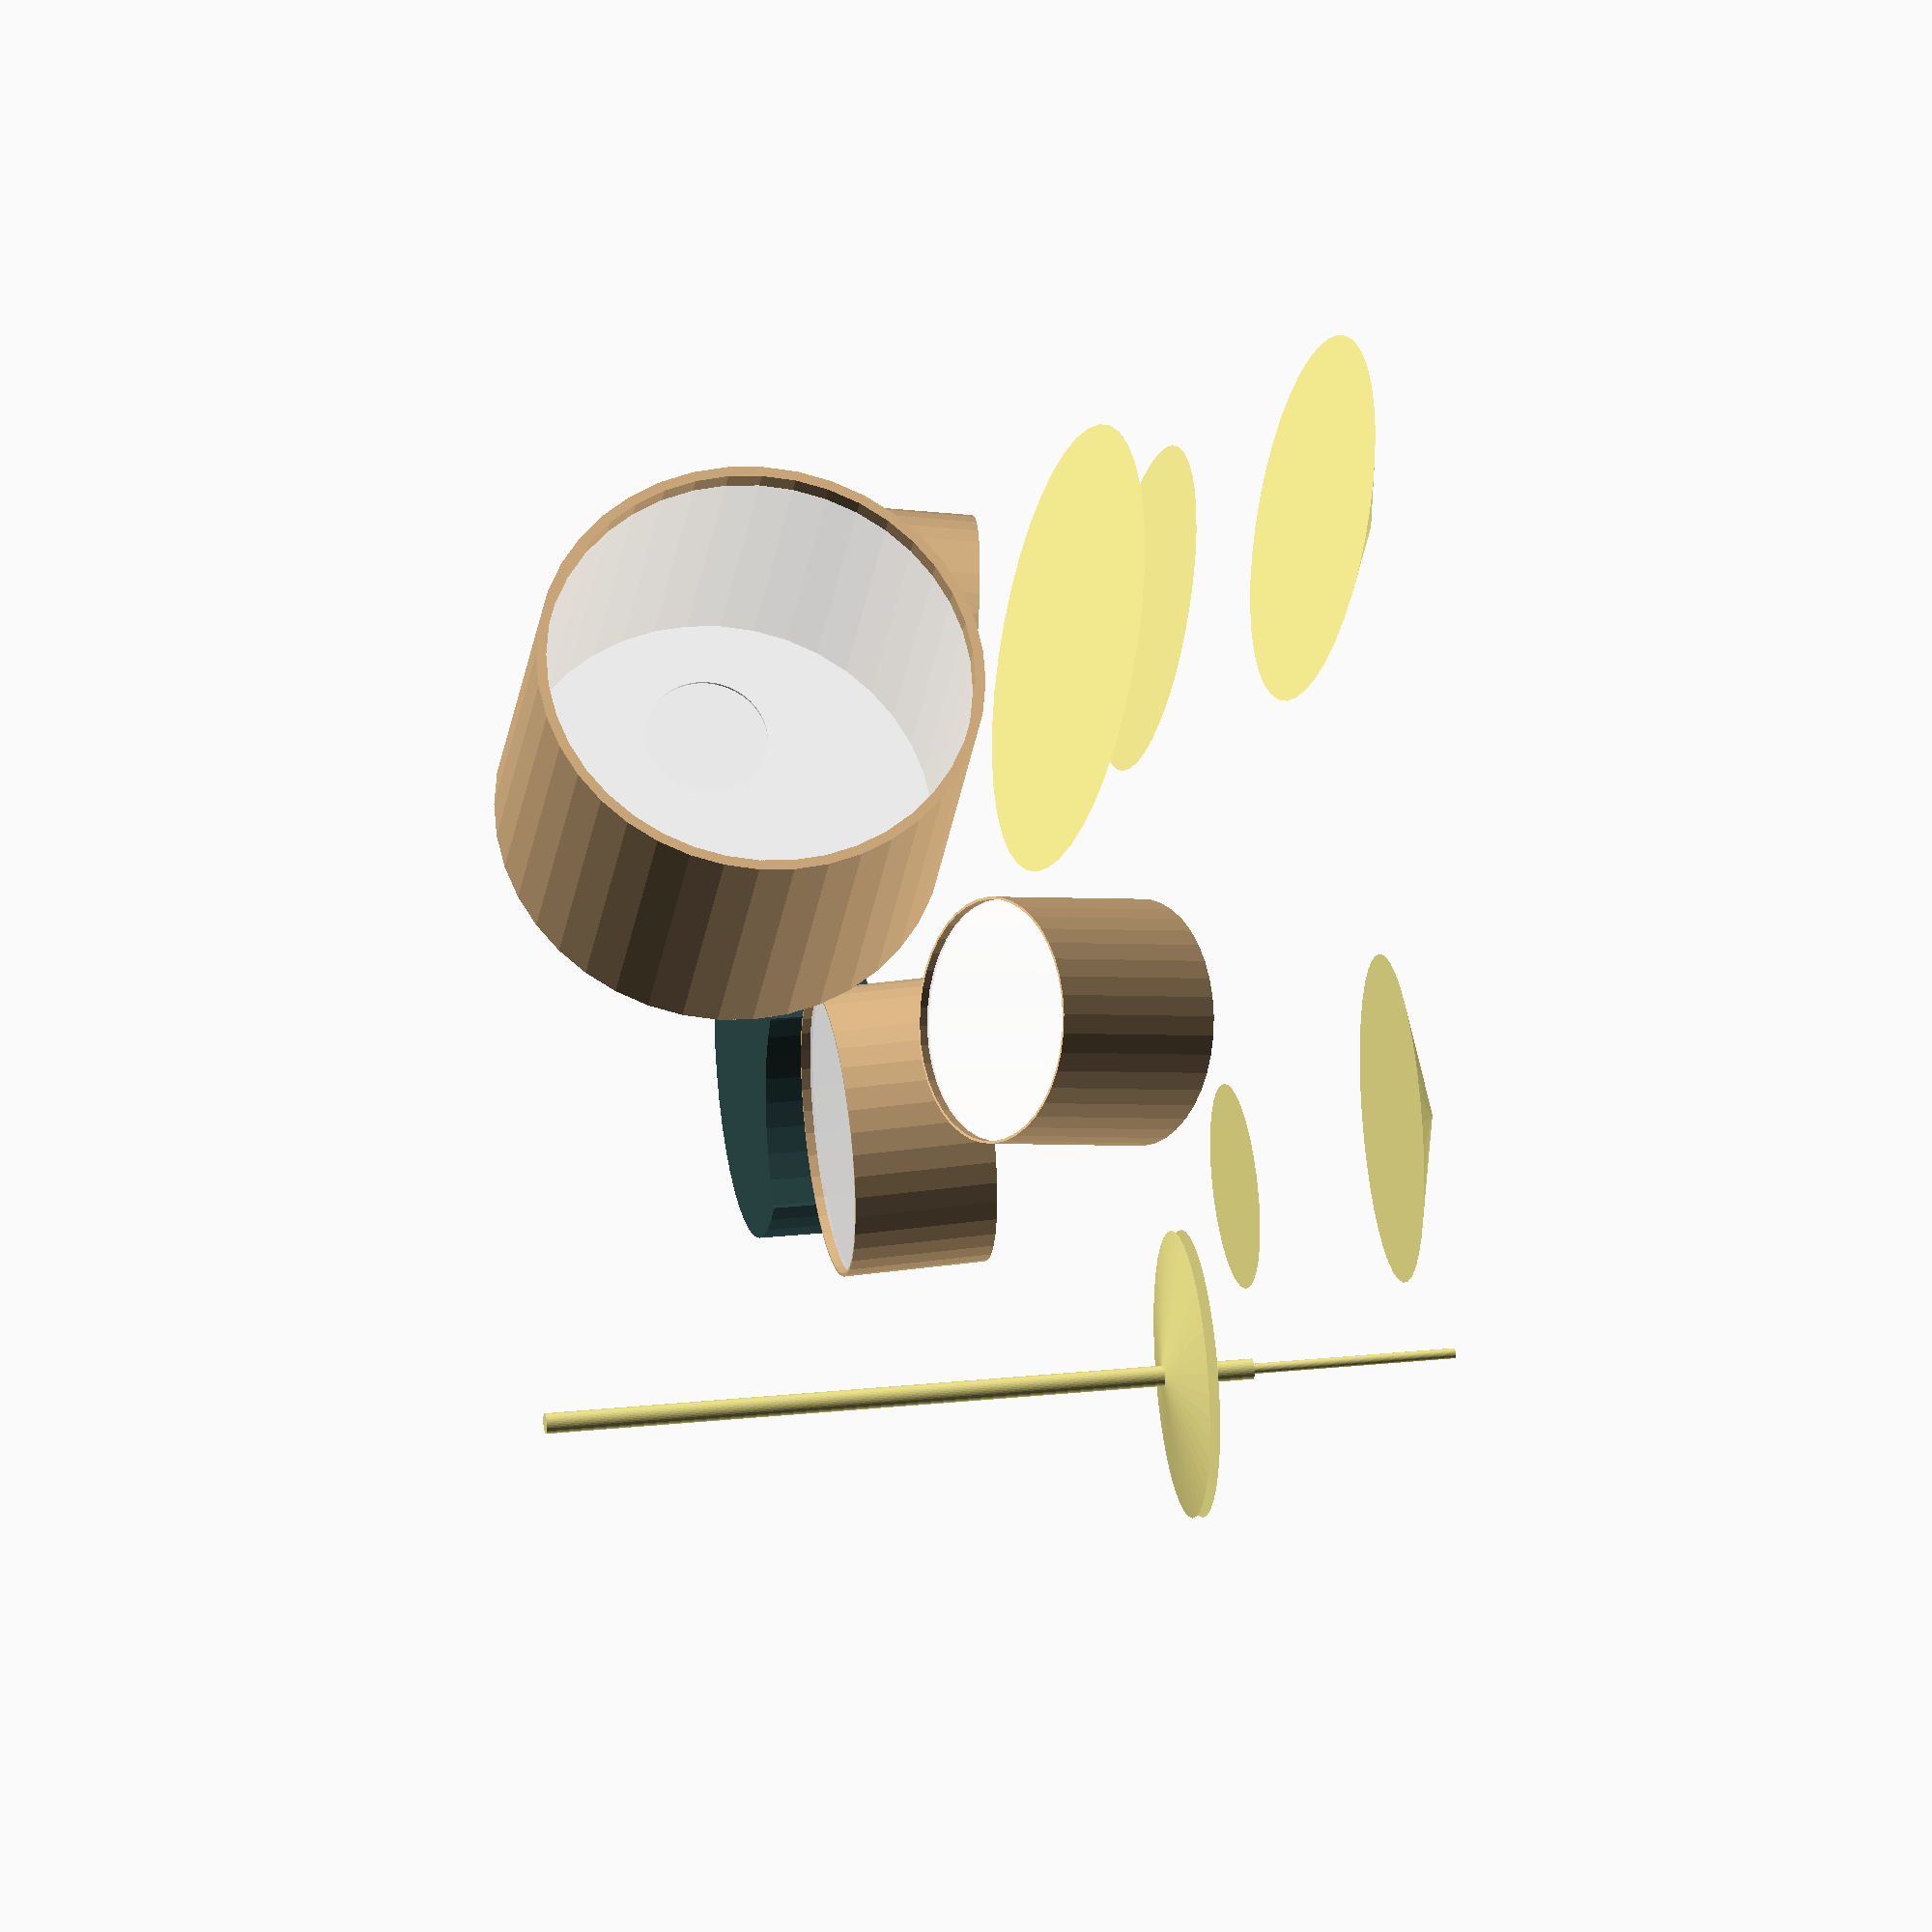
<openscad>
// 4-pc drum kit

module shell(r, d, t = 0.5) {    
    difference() {
        // Solid body:
        cylinder(d, r, r, $fn = 40);
        // Carve out inner shell:
        translate([0, 0, -1])
            cylinder(d + 2, r - t, r - t, $fn = 40);
    }
}

module kick(r = 11, d = 16, t = 0.5) {
    translate([0, 0, r])
        rotate([270, 0, 0]) {
            color("BurlyWood", 1)
                shell(r, d, t);

            // Resonant skin:
            color("white", 0.85)
                translate([0, 0, 1])
                difference() {
                    cylinder(0.125, r - t, r - t, $fn = 40);

                    // Sound hole:
                    translate([3, 3, -0.5])
                        cylinder(1, 3, 3, $fn = 40);
                }

            // Beater skin:
            color("white", 0.85)
                translate([0, 0, d - (1 + t*0.5)])
                cylinder(0.125, r - t, r - t, $fn = 40);
        }
}

module drum(r = 7, d = 5, t = 0.25, st = 0.125) {
    color("BurlyWood", 1)
        shell(r, d, t);

    // Resonant skin:
    color("white", 0.85)
        translate([0, 0, d - (0.5 + st*0.5)])
        cylinder(st, r - t, r - t, $fn = 40);

    // Resonant skin:
    color("white", 0.85)
        translate([0, 0, (0.5 - st*0.5)])
        cylinder(st, r - t, r - t, $fn = 40);
}

module tom(r = 7, d = 5) {
    cylinder(d, r, r, $fn = 40);
}

module kit() {
    // Yamaha Birch Absolute Custom
    // toms: 10 x 8, 12 x 9, 15 x 14, and 18 x 16
    // snare: 14 x 7 snare drum
    // kick: 24 x 18 bass drum

    // MB says:
    // Kick is 22, Tom's are 10, 12, 14 and 16. I use the 10 and 14 only
    // 14 hi hat, 22 ride, 16 and 18 splash, China I think is 16, 10 inch splash

    kick_r  = 11; kick_d  = 16; // 22" x 16"
    snare_r = 7;  snare_d =  7; // 14" x 7"
    floor_r = 7;  floor_d = 14; // 14" x 14"?
    // rack_r  = 5;  rack_d  =  8; // 10" x 8"
    rack_r  = 6;  rack_d  =  9; // 12" x 9"

    // kick:
    kick(r = kick_r, d = kick_d);

    // floor tom:
    translate([-14, 24, 12])
        rotate([-0, 10, 0])
        drum(r = floor_r, d = floor_d, t = 0.125);

    // rack tom:
    translate([16, 8, 21])
        rotate([-25, -8, 0])
        drum(r = rack_r, d = rack_d, t = 0.125);

    // snare:
    translate([12, 27, 16])
        rotate([2, -1, 0])
        drum(r = snare_r, d = snare_d, t = 0.125);

    color("Khaki", 1) {
        // hi-hat 14":
        translate([26, 28, 0]) {
            cylinder(35, 0.5, 0.5, $fn = 40);
            cylinder(45, 0.25, 0.25, $fn = 40);

            translate([0, 0, 33])
                mirror([0, 0, 1])
                cylinder(1, 0, 7, $fn = 40); // 14"
            translate([0, 0, 33 - 2.5])
                cylinder(1, 0, 7, $fn = 40); // 14"
        }

        // ride 22":
        translate([-4, 10, 31])
            mirror([0, 0, 1])
            rotate([14, -6, -12])
            cylinder(3, 0, 11, $fn = 40); // 22"

        // splash 18":
        translate([-10, 10, 44])
            mirror([0, 0, 1])
            rotate([14, -6, -12])
            cylinder(3, 0, 9, $fn = 40); // 18"

        // splash 16":
        translate([20, 14, 43])
            mirror([0, 0, 1])
            rotate([0, 0, 20])
            cylinder(2, 0, 8, $fn = 40); // 16"

        // splash 10":
        translate([20, 20, 35])
            mirror([0, 0, 1])
            rotate([2, 2, 20])
            cylinder(1, 0, 5, $fn = 40); // 10"

        // china 16":
        translate([-15, 28, 38])
            mirror([0, 0, 1])
            rotate([-10, -10, 90])
            cylinder(2, 0, 8, $fn = 40); // 16"
    }

    // throne:
    translate([0, 44, 16])
        color("DarkSlateGray")
        difference() {
            cylinder(5, 8, 8, $fn = 40);
            translate([9, -9, -1])
                cylinder(7, 8, 8, $fn = 40);
            translate([-9, -9, -1])
                cylinder(7, 8, 8, $fn = 40);
        }

}

kit();

</openscad>
<views>
elev=157.2 azim=319.6 roll=281.3 proj=o view=solid
</views>
